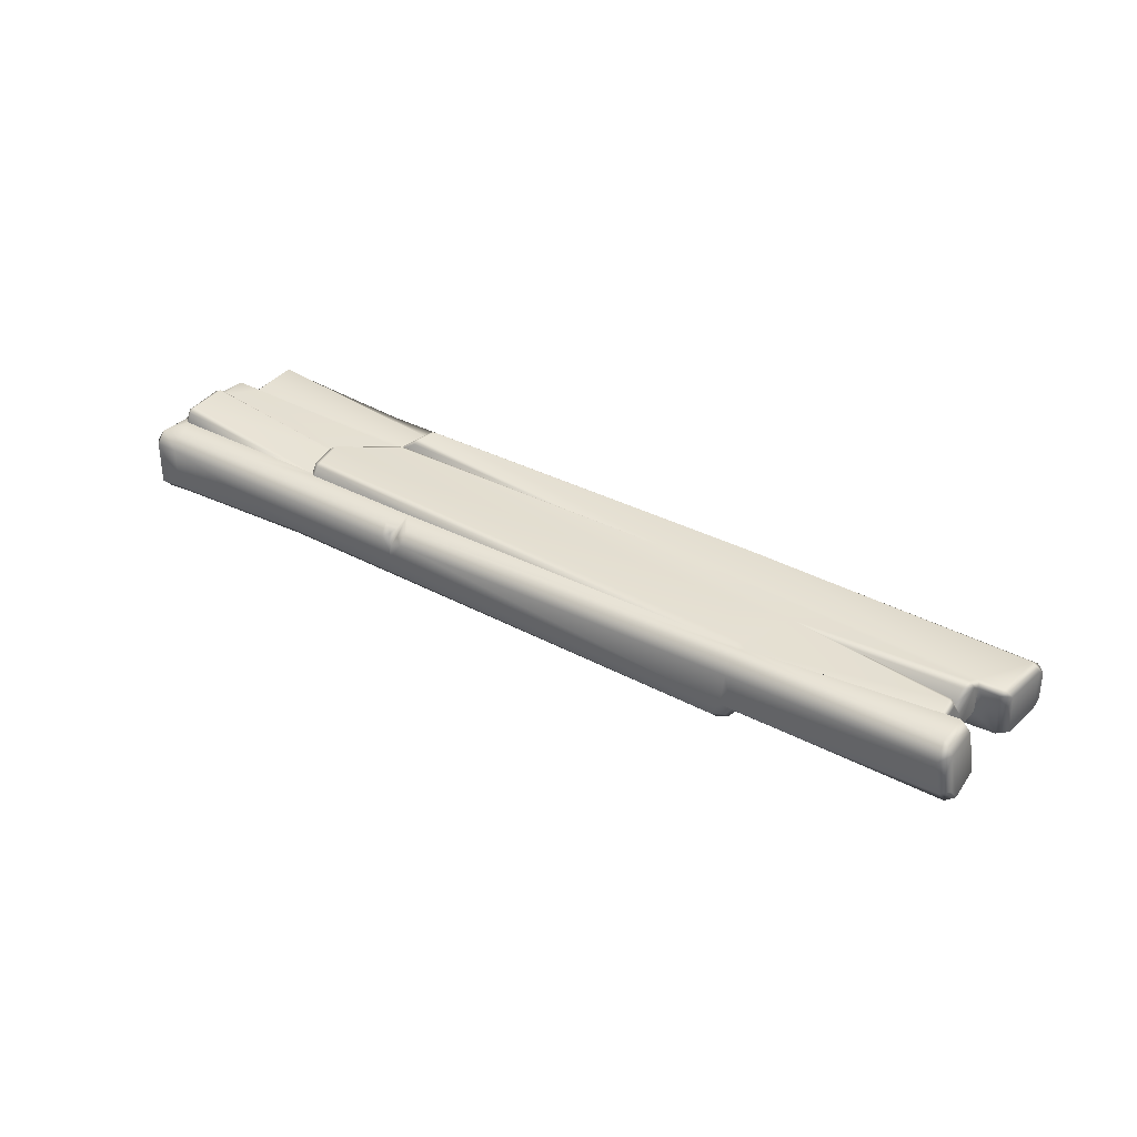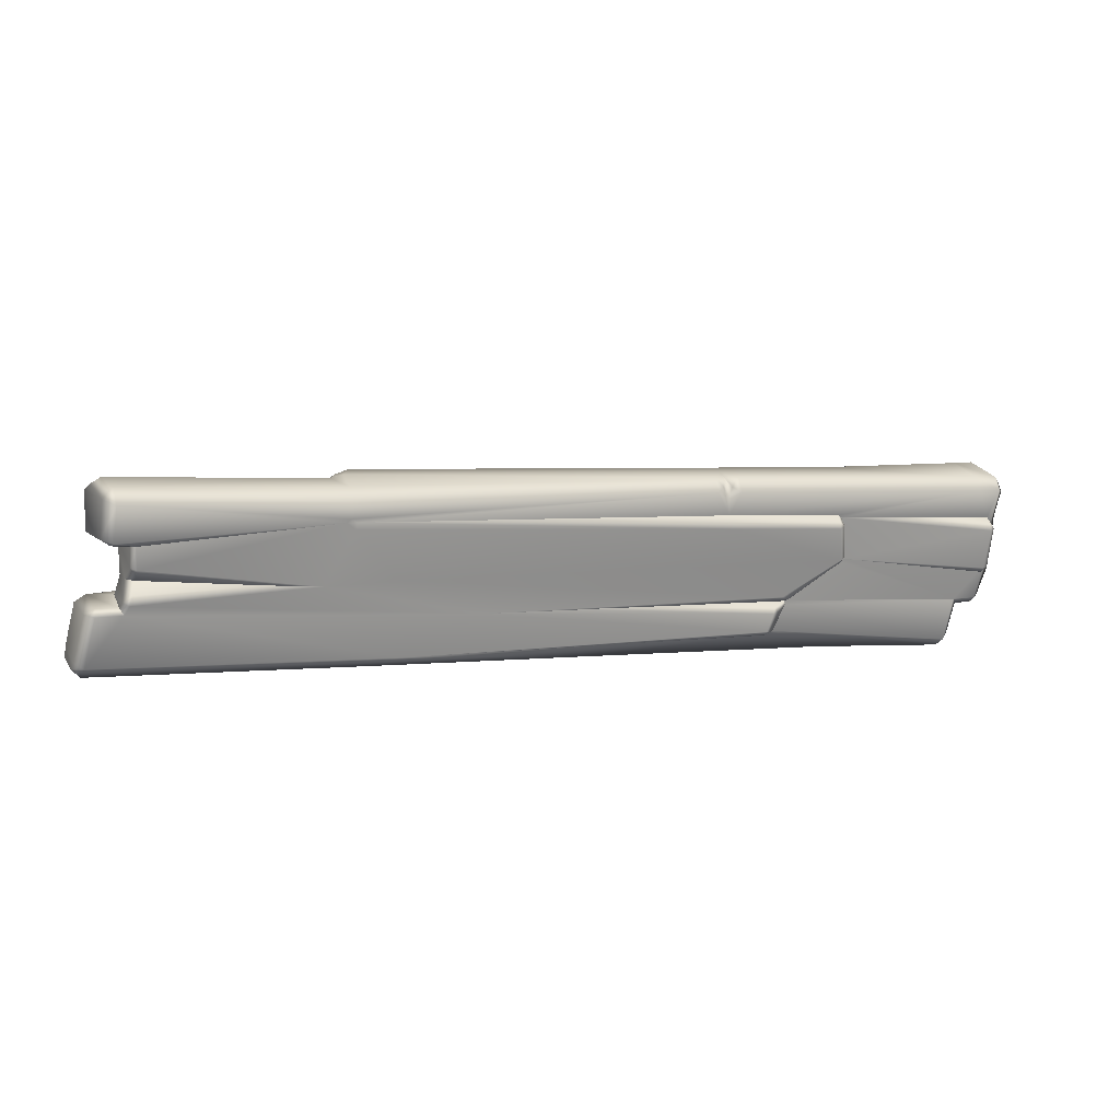
<metadata>
{"format":"obj","ext":"obj","renderer":"f3d","projection":"perspective","resolution":1024,"background":"white","views":[{"elev":38.0,"azim":-153.9,"up":"+Z"},{"elev":21.7,"azim":-21.3,"up":"+Y"}]}
</metadata>
<code>
g plank_03
v -0.6871 -0.1875 -0.02028
v 0.05411 -0.272 -0.02058
v 0.05879 -0.2449 -0.05551
v -0.6828 -0.156 -0.05505
v 0.1237 -0.06272 -0.05305
v -0.6842 0.03247 -0.0537
v -1.363 -0.1187 -0.03626
v -1.353 -0.08519 -0.06403
v -1.319 0.04313 -0.06452
v -1.312 0.06703 -0.05856
v -1.222 0.08184 -0.01754
v 0.7504 -0.1954 -0.06963
v 0.7549 -0.1736 -0.05499
v 0.7825 -0.3473 -0.07113
v 0.8067 -0.3453 -0.0588
v 0.7745 -0.1929 -0.05713
v 0.7685 -0.166 -0.03359
v 0.7894 -0.1842 -0.03307
v 0.8003 -0.3649 -0.0398
v 0.7755 -0.3665 -0.05284
v 0.7797 -0.3731 -0.02646
v 0.8175 -0.3555 -0.01493
v 0.794 -0.3652 -0.00377
v 0.8242 -0.3368 -0.03307
v -0.5893 -0.1993 0.08633
v -1.361 -0.1104 0.0707
v -1.352 -0.07661 0.09839
v -0.5058 -0.174 0.1185
v -0.6871 -0.1875 -0.02028
v -1.363 -0.1187 -0.03626
v -1.239 0.05629 0.09839
v -1.313 0.06298 0.09839
v -0.2774 -0.07871 0.1211
v -1.224 0.08493 0.1103
v -0.7153 0.06804 0.1217
v -1.214 0.1082 0.09654
v -0.8609 0.08791 0.1072
v -1.201 0.1315 0.05256
v -0.5116 0.05467 0.1211
v -0.6214 0.2164 0.1207
v -0.6461 0.2385 0.1206
v -1.198 0.1806 0.1096
v -0.8609 0.08791 0.1072
v -1.198 0.1568 0.09435
v -1.195 0.2431 0.1042
v -1.201 0.1315 0.05256
v 0.6445 -0.1621 0.1398
v 0.6421 -0.1782 0.1294
v -0.02846 -0.1024 0.1202
v 0.6081 -0.2025 0.1581
v 0.6163 -0.187 0.147
v 0.8257 -0.07058 0.147
v 0.8332 -0.08292 0.134
v 0.6654 -0.1724 0.1336
v 0.6631 -0.1841 0.1179
v 0.6788 -0.1803 0.1182
v 0.6631 -0.1841 0.1179
v 0.6262 -0.2036 0.148
v 0.6651 -0.1979 0.1179
v 0.588 -0.2562 0.1582
v 0.6041 -0.2608 0.1475
v 0.5869 -0.2713 0.1461
v 0.6265 -0.2749 0.1178
v 0.6058 -0.2832 0.1178
v 0.8429 -0.06558 0.1382
v 0.8303 0.03762 0.1518
v 0.8123 0.03527 0.162
v 0.835 0.05318 0.1225
v 0.8159 0.05174 0.1515
v 0.824 0.06269 0.1225
v 0.8477 -0.07754 0.122
v 0.8408 -0.08667 0.1218
v 0.4739 0.09569 0.1441
v 0.4729 0.07815 0.1522
v -0.6167 0.2358 0.1206
v 0.4718 0.1093 0.1216
v -0.6349 0.2481 0.1208
v 0.434 0.1836 0.1249
v 0.4718 0.1093 0.1216
v 0.4624 0.189 0.09986
v 0.4761 0.1538 0.1092
v 0.5077 0.1755 0.1259
v 0.4881 0.1863 0.1006
v 0.5112 0.2072 0.09107
v 0.438 0.2152 0.0898
v 0.4827 0.2085 0.02438
v 0.4811 0.1958 0.0653
v -0.6254 0.3251 0.087
v -0.6287 0.2932 0.1215
v -1.238 0.4083 0.09509
v -1.24 0.376 0.1471
v 1.297 0.08075 0.1337
v 1.301 0.1124 0.1009
v 1.364 0.07282 0.1337
v 1.367 0.1044 0.1009
v 1.302 0.1154 -0.02974
v 1.367 0.1086 -0.03423
v 1.296 0.08809 -0.0627
v 0.8526 0.1341 -0.05271
v 0.8553 0.1618 -0.01742
v 1.362 0.08123 -0.06721
v 1.348 -0.01443 -0.05397
v 1.336 -0.01374 0.1201
v 0.835 0.05318 0.1225
v 0.824 0.06269 0.1225
v 0.8072 0.01907 -0.03598
v -0.6048 0.1841 -0.09115
v -0.6171 0.1543 -0.07091
v -0.6299 0.1496 -0.05645
v -0.6007 0.2997 -0.09087
v -0.6347 0.2995 -0.07609
v -0.6395 0.1826 -0.07725
v -0.6299 0.1496 -0.05645
v -0.659 0.1762 -0.05662
v -0.6282 0.3107 -0.06483
v -0.587 0.3201 -0.06736
v -0.6454 0.312 -0.03697
v -0.6145 0.3238 -0.02037
v -0.6533 0.2961 -0.05514
v -0.6454 0.312 -0.03697
v -1.251 0.4 -0.0144
v -1.264 0.3694 -0.0618
v -0.6533 0.2961 -0.05514
v -1.272 0.2447 -0.06188
v -0.659 0.1762 -0.05662
v -1.204 0.2141 -0.04208
v -1.239 0.05629 0.09839
v -1.313 0.06298 0.09839
v -1.309 0.08212 0.08495
v -1.248 0.07482 0.0847
v -1.312 0.06703 -0.05856
v -1.34 0.06975 0.08495
v -1.345 0.05279 -0.05106
v -1.376 -0.06097 0.08432
v -1.352 -0.07661 0.09839
v -1.383 -0.08467 0.06489
v -1.361 -0.1104 0.0707
v -1.384 -0.09198 -0.03162
v -1.363 -0.1187 -0.03626
v -1.378 -0.06949 -0.05055
v -1.353 -0.08519 -0.06403
v -1.319 0.04313 -0.06452
v -1.248 0.08193 0.007769
v -1.222 0.08184 -0.01754
v -1.208 0.2401 0.0873
v -1.259 0.2528 0.1016
v -1.254 0.2698 0.1368
v -1.195 0.2431 0.1042
v -1.221 0.219 -0.02738
v -1.273 0.2223 -0.05515
v -1.299 0.2461 -0.04699
v -1.284 0.2763 0.1093
v -1.24 0.376 0.1471
v -1.27 0.3835 0.1122
v -1.238 0.4083 0.09509
v -1.251 0.4 -0.0144
v -1.282 0.3857 -0.01044
v -1.264 0.3694 -0.0618
v -1.291 0.3604 -0.04655
v -1.272 0.2447 -0.06188
v -1.204 0.2141 -0.04208
v -1.203 0.1273 -0.05701
v -1.204 0.103 -0.04982
v -1.222 0.08184 -0.01754
v -0.6299 0.1496 -0.05645
v 0.8072 0.01907 -0.03598
v 0.8574 -0.1084 -0.0312
v 0.7685 -0.166 -0.03359
v 1.336 -0.1565 -0.06824
v 1.335 -0.1779 -0.04992
v 1.348 -0.01443 -0.05397
v 1.332 -0.1834 -0.004949
v 0.7894 -0.1842 -0.03307
v 1.235 -0.2688 -0.02491
v 1.327 -0.2291 -0.03273
v 1.331 -0.2024 -0.02285
v 1.304 -0.2713 -0.03273
v 1.332 -0.1834 -0.004949
v -0.659 0.1762 -0.05662
v -1.204 0.2141 -0.04208
v -1.203 0.1273 -0.05701
v -1.204 0.2141 -0.04208
v -1.221 0.219 -0.02738
v -1.222 0.1163 -0.04124
v -1.204 0.103 -0.04982
v -1.222 0.08184 -0.01754
v -1.248 0.08193 0.007769
v -1.241 0.09129 0.0965
v -1.248 0.07482 0.0847
v -1.224 0.08493 0.1103
v -1.214 0.1082 0.09654
v -1.201 0.1315 0.05256
v -1.22 0.1297 0.02614
v -1.239 0.05629 0.09839
v -1.214 0.1835 0.09438
v -1.198 0.1568 0.09435
v -1.198 0.1806 0.1096
v -1.201 0.1315 0.05256
v -1.195 0.2431 0.1042
v -1.208 0.2401 0.0873
v -1.195 0.2431 0.1042
v -1.254 0.2698 0.1368
v 1.215 -0.3956 0.1077
v 1.215 -0.3956 0.00742
v 1.192 -0.413 8.006e-05
v 1.192 -0.413 0.1151
v 1.217 -0.3751 0.129
v 1.196 -0.3814 0.1479
v 1.253 -0.2858 0.109
v 1.236 -0.2633 0.1259
v 1.196 -0.3814 -0.03273
v 1.217 -0.3751 -0.01386
v 1.235 -0.2688 -0.02491
v 1.253 -0.2907 -0.007663
v 1.236 -0.2633 0.1259
v 1.304 -0.265 0.1337
v 1.302 -0.2856 0.1152
v 1.253 -0.2858 0.109
v 1.301 -0.2904 -0.01388
v 1.324 -0.2681 0.1149
v 1.335 -0.1662 0.1323
v 1.353 -0.1858 0.1149
v 1.373 -0.01834 0.1037
v 1.351 -0.03284 0.1214
v 1.382 0.06172 0.1149
v 1.364 0.07282 0.1337
v 1.385 0.08245 0.09333
v 1.367 0.1044 0.1009
v 1.385 0.08624 -0.02922
v 1.367 0.1086 -0.03423
v 1.382 0.06936 -0.04981
v 1.362 0.08123 -0.06721
v 1.372 -0.01706 -0.03849
v 1.348 -0.01443 -0.05397
v 1.336 -0.01374 0.1201
v 1.348 -0.2254 -0.01495
v 1.354 -0.1709 0.03045
v 1.332 -0.1834 -0.004949
v 1.331 -0.2024 -0.02285
v 1.327 -0.2291 -0.03273
v 1.324 -0.273 -0.01386
v 1.304 -0.2713 -0.03273
v 1.253 -0.2907 -0.007663
v 1.235 -0.2688 -0.02491
v 1.348 -0.01443 -0.05397
v 1.357 -0.1596 -0.05039
v 1.336 -0.1565 -0.06824
v 1.335 -0.1779 -0.04992
v 1.332 -0.1834 -0.004949
v 1.315 -0.1798 0.1331
v 0.8175 -0.3555 -0.01493
v 0.794 -0.3652 -0.00377
v 0.7927 -0.3651 0.08808
v 0.04528 -0.2754 0.08633
v 0.6058 -0.2832 0.1178
v 0.6265 -0.2749 0.1178
v 1.192 -0.413 0.1151
v 1.196 -0.3814 0.1479
v 0.6651 -0.1979 0.1179
v 1.236 -0.2633 0.1259
v 0.6631 -0.1841 0.1179
v 0.05411 -0.272 -0.02058
v 1.192 -0.413 8.006e-05
v 0.8242 -0.3368 -0.03307
v 1.196 -0.3814 -0.03273
v 1.235 -0.2688 -0.02491
v 0.7894 -0.1842 -0.03307
v 0.8175 -0.3555 -0.01493
v 1.192 -0.413 8.006e-05
v 1.315 -0.1798 0.1331
v 1.304 -0.265 0.1337
v 1.236 -0.2633 0.1259
v 0.8477 -0.07754 0.122
v 0.8408 -0.08667 0.1218
v 0.6788 -0.1803 0.1182
v 0.6631 -0.1841 0.1179
v 1.315 -0.1798 0.1331
v 1.31 -0.1765 0.1491
v 1.328 -0.1624 0.1524
v 1.335 -0.1662 0.1323
v 1.351 -0.03284 0.1214
v 1.342 -0.03916 0.1525
v 1.308 -0.1578 0.1649
v 1.323 -0.03895 0.1665
v 1.329 -0.0207 0.1522
v 1.336 -0.01374 0.1201
v 1.31 -0.1765 0.1491
v 0.8477 -0.07754 0.122
v 1.308 -0.1578 0.1649
v 1.315 -0.1798 0.1331
v 1.323 -0.03895 0.1665
v 0.835 0.05318 0.1225
v 1.329 -0.0207 0.1522
v 1.336 -0.01374 0.1201
v 1.176 -0.1899 -0.06805
v 1.178 -0.1887 -0.09482
v 1.125 -0.2289 -0.09872
v 1.124 -0.2297 -0.0719
v 1.059 -0.2306 -0.1001
v 1.059 -0.2313 -0.07326
v 1.004 -0.193 -0.09842
v 1.005 -0.1942 -0.07161
v 1.195 -0.1271 -0.06318
v 1.197 -0.1252 -0.0899
v 1.173 -0.06539 -0.05916
v 1.175 -0.06273 -0.08583
v 1.119 -0.02824 -0.05751
v 1.12 -0.02516 -0.08417
v 1.053 -0.02987 -0.05887
v 1.054 -0.02681 -0.08554
v 1.001 -0.06966 -0.06272
v 1.001 -0.06705 -0.08943
v 0.9827 -0.1324 -0.06758
v 0.982 -0.1305 -0.09435
v 1.005 -0.1942 -0.07161
v 1.004 -0.193 -0.09842
v 1.041 -0.1673 -0.05764
v 1.028 -0.1321 -0.05534
v 1.009 -0.1277 -0.1235
v 1.025 -0.1751 -0.1266
v 1.09 -0.1248 -0.1341
v 1.023 -0.07966 -0.1198
v 1.063 -0.04917 -0.1169
v 1.113 -0.04793 -0.1158
v 1.155 -0.07639 -0.1171
v 1.171 -0.1237 -0.1202
v 1.157 -0.1718 -0.1239
v 1.117 -0.2023 -0.1268
v 1.067 -0.2035 -0.1279
v 1.025 -0.1751 -0.1266
v 1.136 -0.1752 0.08818
v 1.139 -0.1649 -0.05561
v 1.109 -0.1876 -0.0578
v 1.106 -0.1979 0.08599
v 1.071 -0.1885 -0.05858
v 1.069 -0.1989 0.08521
v 1.041 -0.1673 -0.05764
v 1.038 -0.1777 0.08615
v 1.147 -0.1394 0.09096
v 1.149 -0.1291 -0.05283
v 1.134 -0.1042 0.09326
v 1.137 -0.09386 -0.05054
v 1.103 -0.083 0.0942
v 1.106 -0.07266 -0.0496
v 1.066 -0.08393 0.09342
v 1.068 -0.07359 -0.05037
v 1.036 -0.1066 0.09123
v 1.039 -0.0963 -0.05257
v 1.025 -0.1424 0.08845
v 1.028 -0.1321 -0.05534
v 1.038 -0.1777 0.08615
v 1.041 -0.1673 -0.05764
v 1.139 -0.1649 -0.05561
v 1.109 -0.1876 -0.0578
v 1.071 -0.1885 -0.05858
v 1.041 -0.1673 -0.05764
v 1.149 -0.1291 -0.05283
v 1.137 -0.09386 -0.05054
v 1.106 -0.07266 -0.0496
v 1.068 -0.07359 -0.05037
v 1.039 -0.0963 -0.05257
v -0.9951 0.06338 -0.09095
v -0.9936 0.06461 -0.1177
v -1.046 0.02437 -0.1216
v -1.047 0.02358 -0.0948
v -1.113 0.02272 -0.123
v -1.113 0.02195 -0.09616
v -1.167 0.06029 -0.1213
v -1.167 0.05911 -0.09451
v -0.9764 0.1261 -0.08609
v -0.9747 0.1281 -0.1128
v -0.9983 0.1879 -0.08206
v -0.9969 0.1905 -0.1087
v -1.052 0.225 -0.08042
v -1.052 0.2281 -0.1071
v -1.118 0.2234 -0.08178
v -1.118 0.2265 -0.1084
v -1.17 0.1836 -0.08562
v -1.171 0.1862 -0.1123
v -1.189 0.1209 -0.09049
v -1.189 0.1228 -0.1173
v -1.167 0.05911 -0.09451
v -1.167 0.06029 -0.1213
v -1.131 0.08595 -0.08055
v -1.143 0.1212 -0.07825
v -1.163 0.1255 -0.1464
v -1.146 0.07823 -0.1495
v -1.081 0.1284 -0.157
v -1.149 0.1736 -0.1427
v -1.109 0.2041 -0.1398
v -1.058 0.2054 -0.1387
v -1.017 0.1769 -0.14
v -1 0.1296 -0.1431
v -1.014 0.0815 -0.1468
v -1.054 0.05101 -0.1498
v -1.105 0.04976 -0.1508
v -1.146 0.07823 -0.1495
v -1.036 0.07804 0.06528
v -1.033 0.08838 -0.07851
v -1.063 0.06568 -0.08071
v -1.065 0.05534 0.06308
v -1.1 0.06475 -0.08149
v -1.103 0.05441 0.06231
v -1.131 0.08595 -0.08055
v -1.134 0.07561 0.06325
v -1.025 0.1139 0.06806
v -1.022 0.1242 -0.07574
v -1.037 0.1491 0.07035
v -1.035 0.1594 -0.07344
v -1.068 0.1703 0.07129
v -1.066 0.1806 -0.0725
v -1.106 0.1693 0.07052
v -1.103 0.1797 -0.07328
v -1.135 0.1466 0.06832
v -1.133 0.157 -0.07547
v -1.146 0.1108 0.06555
v -1.143 0.1212 -0.07825
v -1.134 0.07561 0.06325
v -1.131 0.08595 -0.08055
v -1.033 0.08838 -0.07851
v -1.063 0.06568 -0.08071
v -1.1 0.06475 -0.08149
v -1.131 0.08595 -0.08055
v -1.022 0.1242 -0.07574
v -1.035 0.1594 -0.07344
v -1.066 0.1806 -0.0725
v -1.103 0.1797 -0.07328
v -1.133 0.157 -0.07547
g plank_03_0
f 3 2 1
f 4 3 1
f 5 3 4
f 6 5 4
f 1 7 4
f 7 8 4
f 4 8 9
f 6 4 9
f 9 10 6
f 6 10 11
f 5 12 3
f 12 5 13
f 12 14 3
f 15 14 12
f 16 15 12
f 13 16 12
f 16 13 17
f 5 17 13
f 18 16 17
f 15 19 14
f 19 20 14
f 3 14 20
f 2 3 20
f 21 2 20
f 19 21 20
f 21 19 22
f 23 21 22
f 23 2 21
f 24 15 16
f 18 24 16
f 19 15 24
f 22 19 24
f 27 26 25
f 28 27 25
f 25 26 29
f 26 30 29
f 31 27 28
f 31 32 27
f 33 31 28
f 33 34 31
f 33 35 34
f 36 34 35
f 37 36 35
f 37 38 36
f 39 35 33
f 40 35 39
f 41 35 40
f 42 35 41
f 35 42 43
f 42 44 43
f 42 41 45
f 44 46 43
f 33 47 39
f 47 33 48
f 33 49 48
f 33 50 49
f 50 51 49
f 47 52 39
f 40 39 52
f 53 52 47
f 54 53 47
f 48 54 47
f 48 55 54
f 48 49 55
f 55 56 54
f 57 49 51
f 51 58 57
f 50 58 51
f 58 59 57
f 58 50 60
f 50 33 60
f 61 58 60
f 59 58 61
f 33 28 60
f 60 28 62
f 62 61 60
f 61 62 63
f 63 59 61
f 62 64 63
f 28 64 62
f 53 65 52
f 65 66 52
f 66 67 52
f 68 66 65
f 66 68 69
f 66 69 67
f 68 70 69
f 71 68 65
f 65 53 71
f 53 72 71
f 72 53 54
f 56 72 54
f 69 73 67
f 73 74 67
f 73 75 74
f 75 40 74
f 74 40 52
f 74 52 67
f 76 75 73
f 76 73 69
f 70 76 69
f 41 40 75
f 77 41 75
f 77 75 78
f 78 75 79
f 80 78 79
f 81 80 79
f 81 79 82
f 83 81 82
f 82 84 83
f 80 85 78
f 84 86 83
f 86 87 83
f 85 80 87
f 86 85 87
f 81 87 80
f 83 87 81
f 78 85 88
f 89 78 88
f 77 78 89
f 88 90 89
f 90 91 89
f 91 77 89
f 77 91 41
f 82 92 84
f 79 92 82
f 92 93 84
f 93 86 84
f 92 94 93
f 94 95 93
f 93 95 96
f 95 97 96
f 96 97 98
f 96 98 99
f 100 96 99
f 93 100 86
f 93 96 100
f 97 101 98
f 98 101 102
f 103 94 92
f 103 92 104
f 104 92 105
f 105 92 79
f 98 102 106
f 99 98 106
f 106 107 99
f 108 107 106
f 106 109 108
f 107 110 99
f 100 99 110
f 111 110 107
f 112 111 107
f 107 108 112
f 108 113 112
f 113 114 112
f 111 115 110
f 115 116 110
f 116 115 117
f 117 115 111
f 118 116 117
f 119 111 112
f 114 119 112
f 119 117 111
f 118 100 116
f 116 100 110
f 118 86 100
f 118 85 86
f 88 85 118
f 88 118 120
f 88 120 90
f 120 121 90
f 122 121 120
f 123 122 120
f 124 122 123
f 125 124 123
f 126 124 125
f 129 128 127
f 130 129 127
f 131 129 130
f 129 131 132
f 128 129 132
f 131 133 132
f 132 134 128
f 134 132 133
f 134 135 128
f 134 136 135
f 136 137 135
f 137 136 138
f 139 137 138
f 139 138 140
f 140 138 136
f 136 134 140
f 134 133 140
f 141 140 133
f 141 139 140
f 142 141 133
f 133 131 142
f 143 131 130
f 143 144 131
f 147 146 145
f 148 147 145
f 145 146 149
f 146 150 149
f 151 150 146
f 152 151 146
f 146 147 152
f 147 153 152
f 153 154 152
f 153 155 154
f 155 156 154
f 156 157 154
f 156 158 157
f 158 159 157
f 159 151 152
f 152 154 159
f 154 157 159
f 159 158 160
f 151 159 160
f 151 160 150
f 160 161 150
f 149 150 161
f 163 162 6
f 6 164 163
f 162 165 6
f 6 165 166
f 5 6 166
f 167 5 166
f 168 5 167
f 167 166 169
f 169 170 167
f 166 171 169
f 167 170 172
f 167 173 168
f 167 174 173
f 174 167 175
f 176 175 167
f 175 177 174
f 167 178 176
f 165 162 179
f 179 162 180
f 183 182 181
f 184 183 181
f 185 184 181
f 185 186 184
f 186 187 184
f 188 184 187
f 187 189 188
f 190 188 189
f 191 188 190
f 188 191 192
f 193 188 192
f 188 193 184
f 193 183 184
f 194 190 189
f 193 195 183
f 196 195 193
f 197 195 196
f 198 196 193
f 197 199 195
f 199 200 195
f 195 200 183
f 41 202 201
f 41 91 202
f 205 204 203
f 206 205 203
f 203 207 206
f 207 208 206
f 207 209 208
f 209 210 208
f 204 205 211
f 212 204 211
f 203 204 212
f 212 207 203
f 211 213 212
f 213 214 212
f 212 214 207
f 214 209 207
f 217 216 215
f 218 217 215
f 219 217 218
f 220 217 219
f 217 220 216
f 221 216 220
f 221 220 222
f 221 222 223
f 224 221 223
f 225 224 223
f 226 224 225
f 226 225 227
f 228 226 227
f 228 227 229
f 230 228 229
f 230 229 231
f 231 227 225
f 231 229 227
f 232 230 231
f 232 231 233
f 233 225 223
f 233 231 225
f 234 232 233
f 235 224 226
f 236 222 220
f 236 237 222
f 237 223 222
f 238 237 236
f 239 238 236
f 239 236 240
f 240 236 241
f 242 240 241
f 220 241 236
f 241 220 219
f 219 242 241
f 242 219 243
f 244 242 243
f 243 219 218
f 233 246 245
f 246 247 245
f 248 246 237
f 246 248 247
f 249 248 237
f 246 233 223
f 237 246 223
f 250 216 221
f 253 252 251
f 253 254 252
f 253 255 254
f 254 255 28
f 254 28 25
f 256 255 253
f 253 257 256
f 253 251 257
f 257 258 256
f 258 259 256
f 258 260 259
f 259 260 261
f 254 262 252
f 254 25 262
f 25 29 262
f 251 263 257
f 266 265 264
f 267 266 264
f 264 265 268
f 265 269 268
f 272 271 270
f 273 272 270
f 274 272 273
f 272 274 275
f 272 275 276
f 279 278 277
f 280 279 277
f 280 281 279
f 281 282 279
f 279 282 283
f 279 283 278
f 282 284 283
f 285 282 281
f 282 285 284
f 286 285 281
f 289 288 287
f 288 290 287
f 288 289 291
f 292 288 291
f 293 292 291
f 294 292 293
g plank_03_1
f 297 296 295
f 298 297 295
f 299 297 298
f 300 299 298
f 301 299 300
f 302 301 300
f 295 296 303
f 296 304 303
f 303 304 305
f 304 306 305
f 305 306 307
f 306 308 307
f 307 308 309
f 308 310 309
f 309 310 311
f 310 312 311
f 311 312 313
f 312 314 313
f 313 314 315
f 314 316 315
f 313 315 317
f 318 313 317
f 311 313 318
f 316 314 319
f 320 316 319
f 319 321 320
f 322 321 319
f 314 312 322
f 319 314 322
f 323 321 322
f 312 310 323
f 322 312 323
f 324 321 323
f 323 310 324
f 325 321 324
f 326 321 325
f 327 321 326
f 328 321 327
f 329 321 328
f 330 321 329
f 327 296 328
f 296 297 328
f 328 297 329
f 297 299 329
f 329 299 330
f 299 301 330
f 324 308 325
f 310 308 324
f 308 306 325
f 325 306 326
f 306 304 326
f 304 296 327
f 326 304 327
f 333 332 331
f 334 333 331
f 335 333 334
f 336 335 334
f 337 335 336
f 338 337 336
f 331 332 339
f 332 340 339
f 339 340 341
f 340 342 341
f 341 342 343
f 342 344 343
f 343 344 345
f 344 346 345
f 345 346 347
f 346 348 347
f 347 348 349
f 348 350 349
f 349 350 351
f 350 352 351
f 298 295 353
f 354 298 353
f 300 298 354
f 355 300 354
f 302 300 355
f 356 302 355
f 353 295 357
f 295 303 357
f 357 303 358
f 303 305 358
f 358 305 359
f 305 307 359
f 359 307 360
f 307 309 360
f 360 309 361
f 309 311 361
f 361 311 318
f 364 363 362
f 365 364 362
f 366 364 365
f 367 366 365
f 368 366 367
f 369 368 367
f 362 363 370
f 363 371 370
f 370 371 372
f 371 373 372
f 372 373 374
f 373 375 374
f 374 375 376
f 375 377 376
f 376 377 378
f 377 379 378
f 378 379 380
f 379 381 380
f 380 381 382
f 381 383 382
f 380 382 384
f 385 380 384
f 378 380 385
f 383 381 386
f 387 383 386
f 386 388 387
f 389 388 386
f 381 379 389
f 386 381 389
f 390 388 389
f 379 377 390
f 389 379 390
f 391 388 390
f 390 377 391
f 392 388 391
f 393 388 392
f 394 388 393
f 395 388 394
f 396 388 395
f 397 388 396
f 394 363 395
f 363 364 395
f 395 364 396
f 364 366 396
f 396 366 397
f 366 368 397
f 391 375 392
f 377 375 391
f 375 373 392
f 392 373 393
f 373 371 393
f 371 363 394
f 393 371 394
f 400 399 398
f 401 400 398
f 402 400 401
f 403 402 401
f 404 402 403
f 405 404 403
f 398 399 406
f 399 407 406
f 406 407 408
f 407 409 408
f 408 409 410
f 409 411 410
f 410 411 412
f 411 413 412
f 412 413 414
f 413 415 414
f 414 415 416
f 415 417 416
f 416 417 418
f 417 419 418
f 365 362 420
f 421 365 420
f 367 365 421
f 422 367 421
f 369 367 422
f 423 369 422
f 420 362 424
f 362 370 424
f 424 370 425
f 370 372 425
f 425 372 426
f 372 374 426
f 426 374 427
f 374 376 427
f 427 376 428
f 376 378 428
f 428 378 385

</code>
